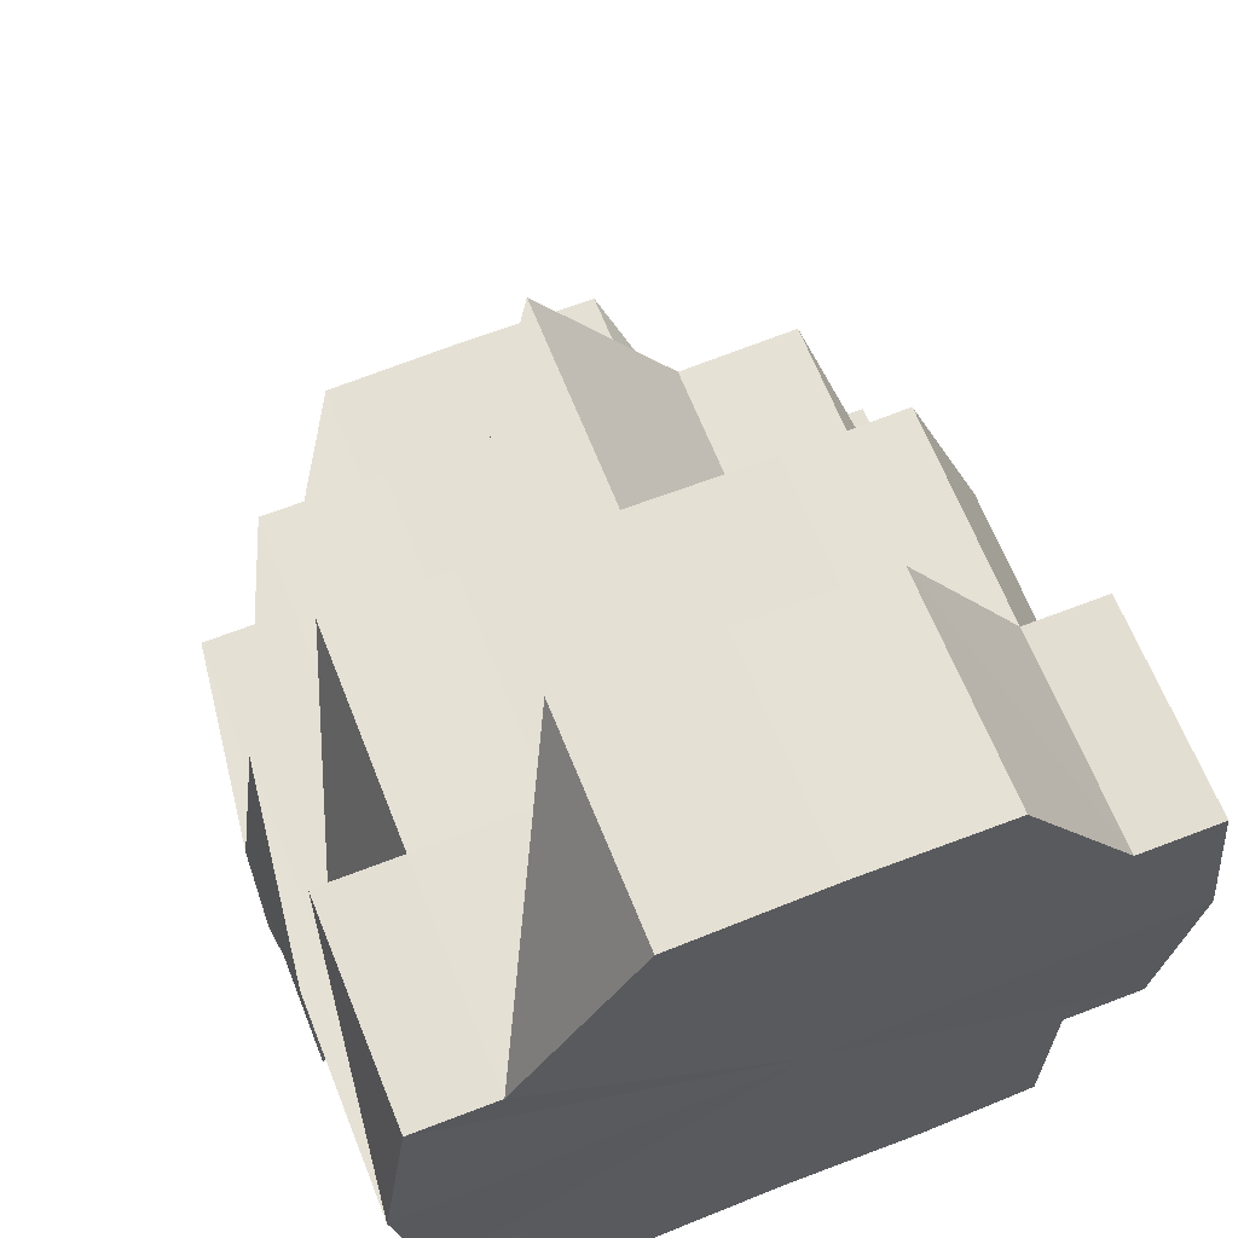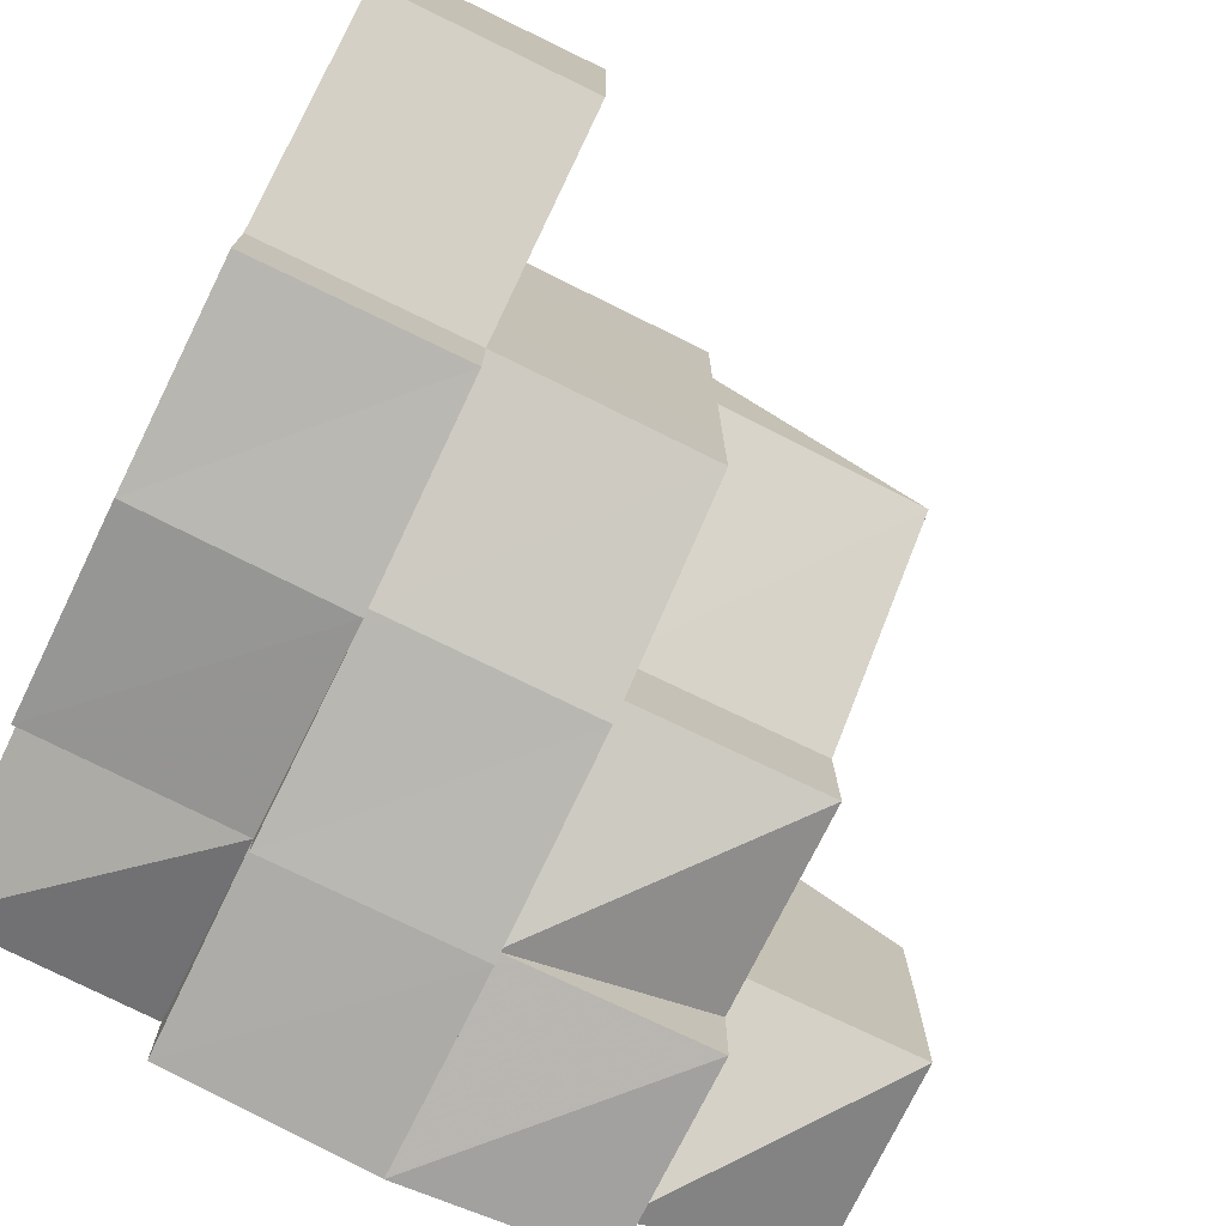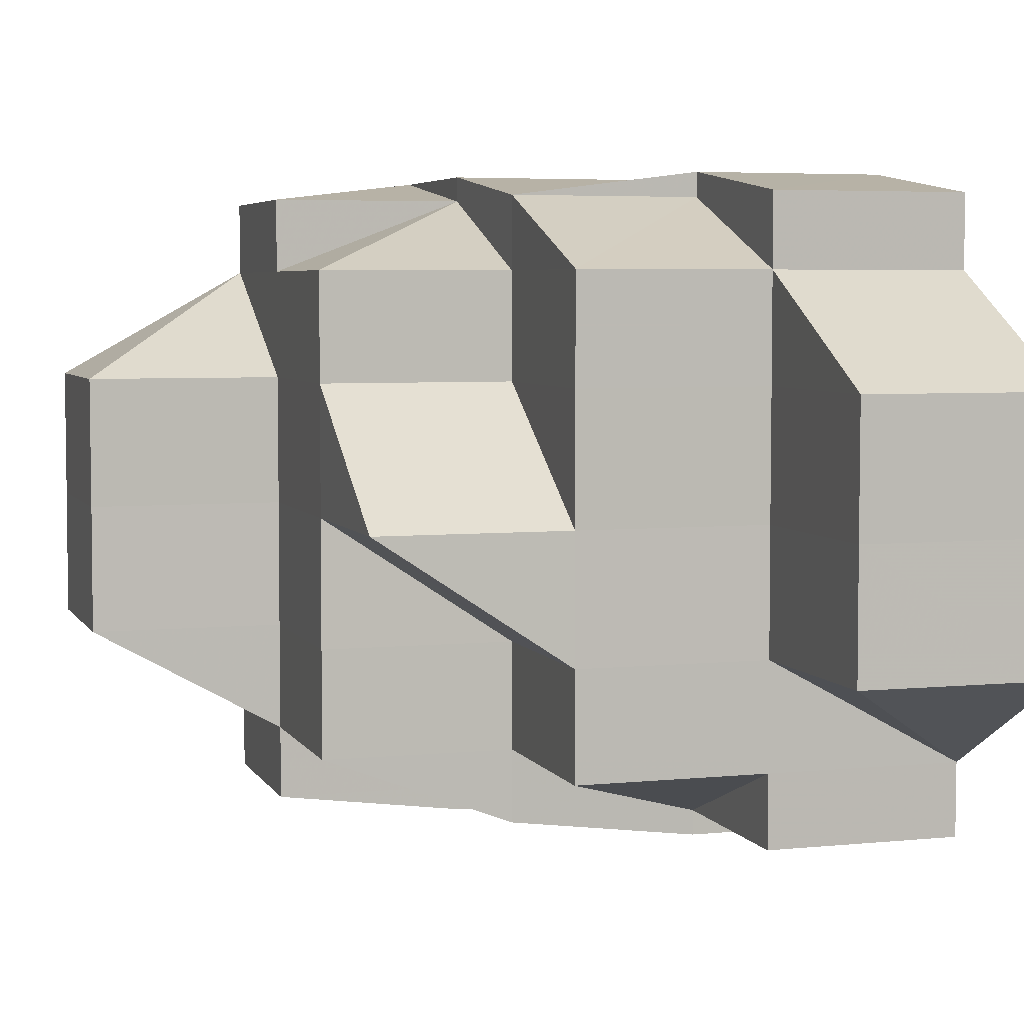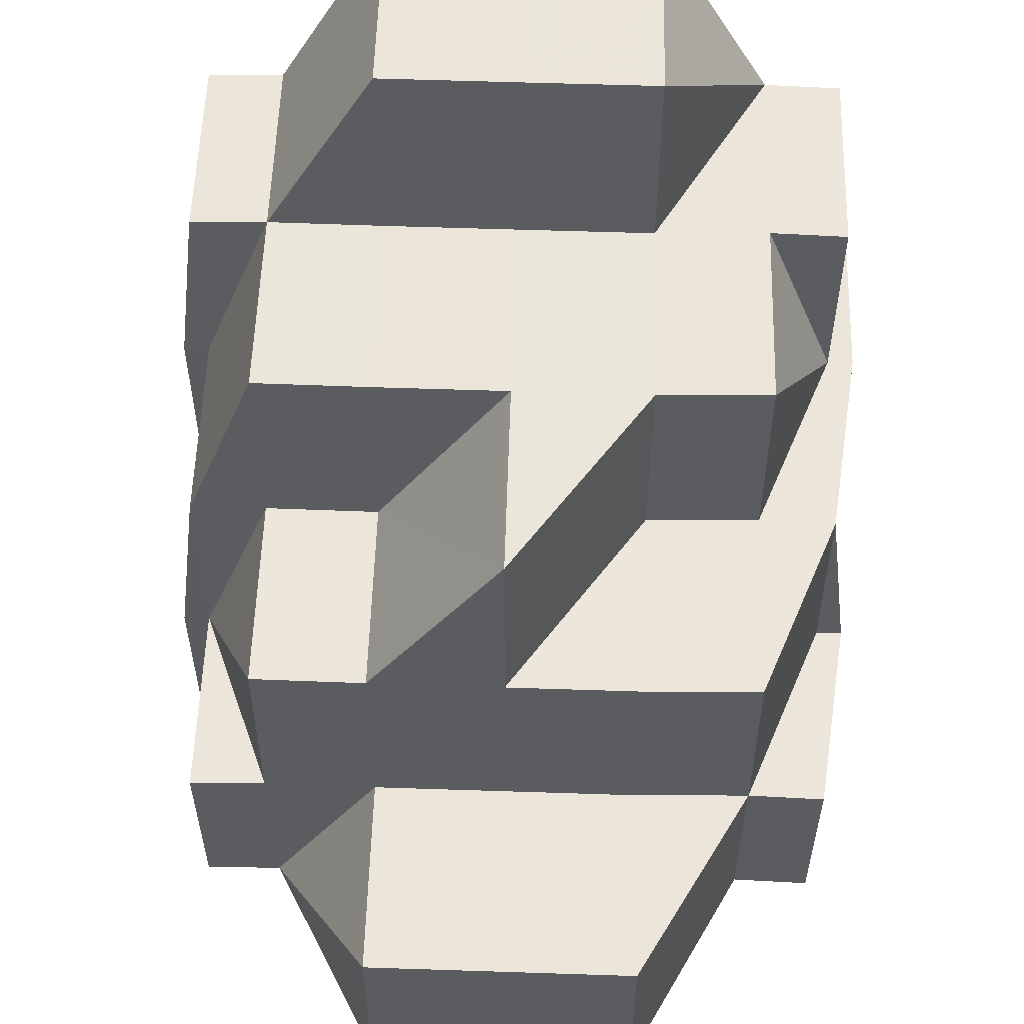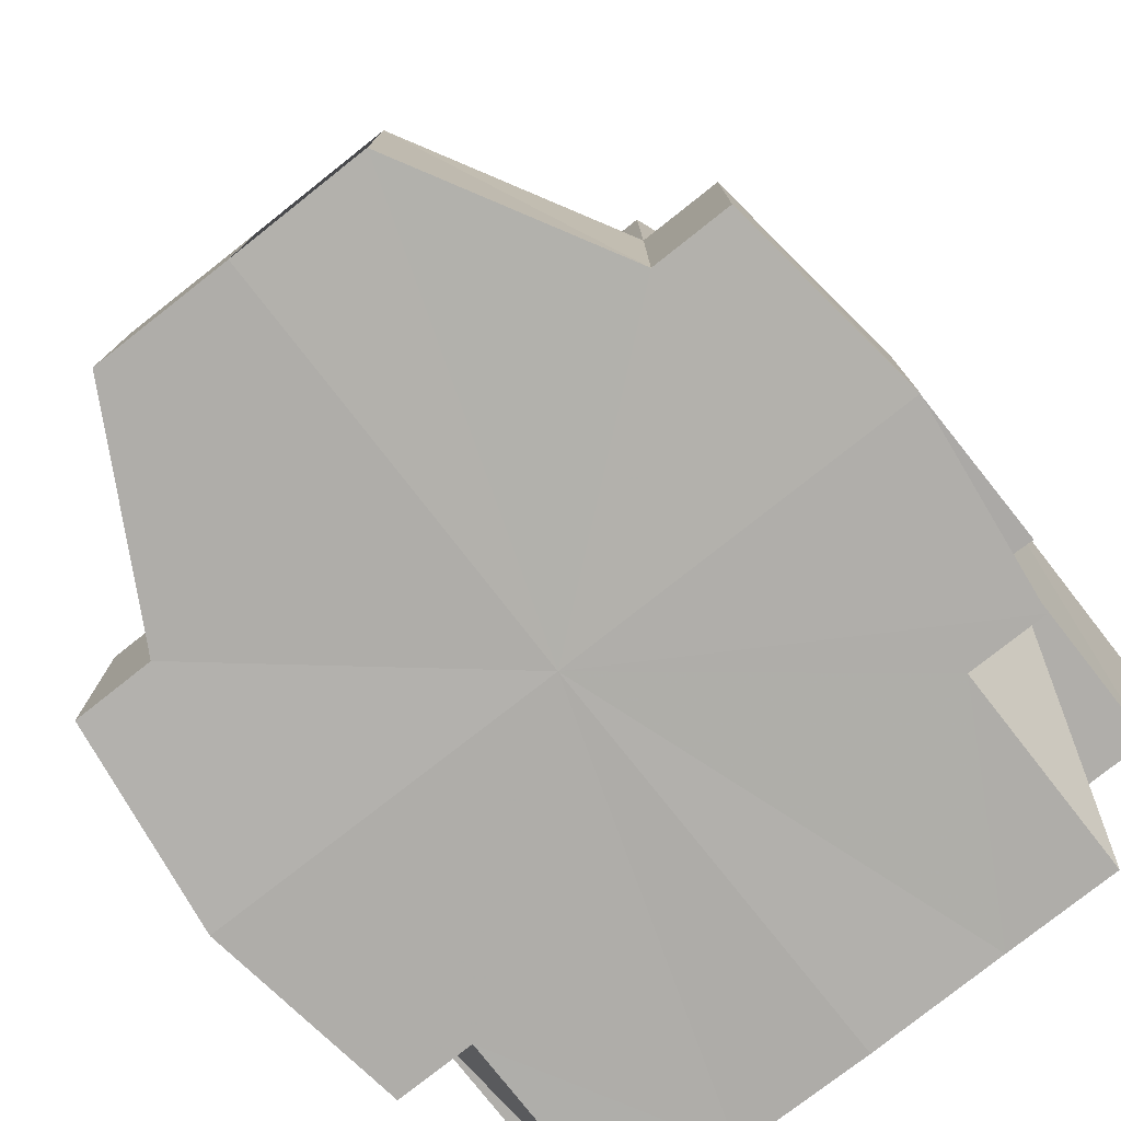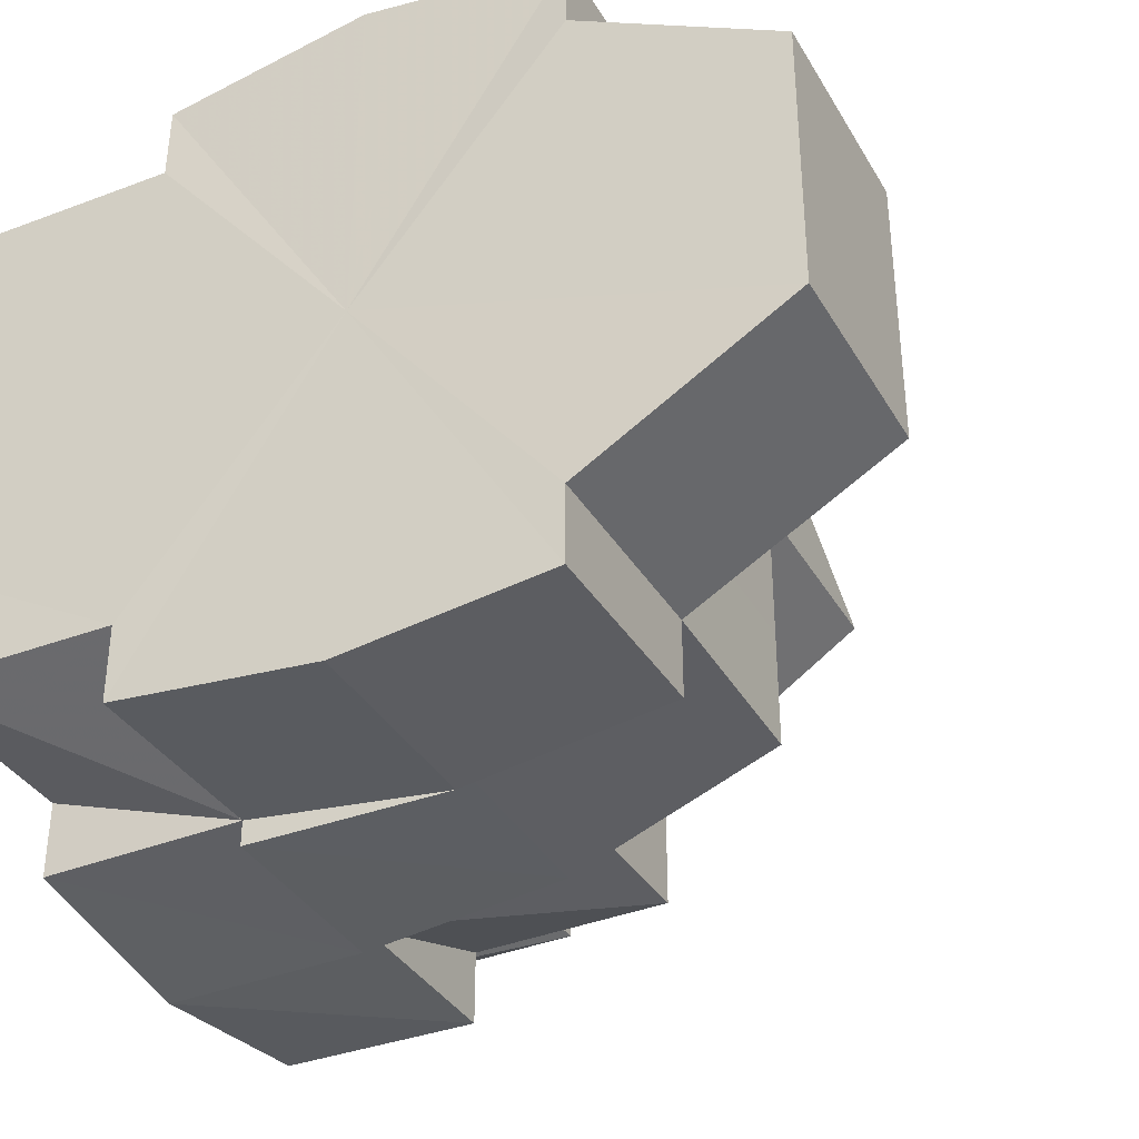
<metadata>
{"format":"obj","ext":"obj","renderer":"f3d","projection":"perspective","resolution":1024,"background":"white","views":[{"elev":65.6,"azim":68.4,"up":"+Y"},{"elev":-74.9,"azim":153.8,"up":"+Z"},{"elev":5.0,"azim":-107.5,"up":"+Z"},{"elev":55.4,"azim":-88.3,"up":"+Y"},{"elev":-78.0,"azim":-51.8,"up":"+Y"},{"elev":-36.2,"azim":116.8,"up":"+Z"}]}
</metadata>
<code>
o 3699
v 2248 1889 23.36
v 2248 1889 23.36
v 2248 1889 23.36
v 2248 1889 23.35
v 2248 1889 23.36
v 2248 1889 23.36
v 2248 1889 23.36
v 2248 1889 23.34
v 2248 1889 23.35
v 2248 1889 23.35
v 2248 1889 23.36
v 2248 1889 23.36
v 2248 1889 23.37
v 2248 1889 23.37
v 2248 1889 23.36
v 2248 1889 23.36
v 2248 1889 23.37
v 2248 1889 23.37
v 2248 1889 23.36
v 2248 1889 23.36
v 2248 1889 23.36
v 2248 1889 23.37
v 2248 1889 23.36
v 2248 1889 23.36
v 2248 1889 23.36
v 2248 1889 23.36
v 2248 1889 23.35
v 2248 1889 23.35
v 2248 1889 23.36
v 2248 1889 23.37
v 2248 1889 23.36
v 2248 1889 23.36
v 2248 1889 23.37
v 2248 1889 23.37
v 2248 1889 23.35
v 2248 1889 23.36
v 2248 1889 23.37
v 2248 1889 23.37
v 2248 1889 23.37
v 2248 1889 23.37
v 2248 1889 23.37
v 2248 1889 23.37
v 2248 1889 23.37
v 2248 1889 23.37
v 2248 1889 23.37
v 2248 1889 23.37
v 2248 1889 23.36
v 2248 1889 23.37
v 2248 1889 23.36
v 2248 1889 23.37
v 2248 1889 23.36
v 2248 1889 23.36
v 2248 1889 23.36
v 2248 1889 23.36
v 2248 1889 23.36
v 2248 1889 23.36
v 2248 1889 23.37
v 2248 1889 23.37
v 2248 1889 23.37
v 2248 1889 23.36
v 2248 1889 23.36
v 2248 1889 23.35
v 2248 1889 23.36
v 2248 1889 23.35
v 2248 1889 23.34
v 2248 1889 23.34
v 2248 1889 23.34
v 2248 1889 23.35
v 2248 1889 23.37
v 2248 1889 23.37
v 2248 1889 23.37
v 2248 1889 23.37
v 2248 1889 23.37
v 2248 1889 23.37
v 2248 1889 23.37
v 2248 1889 23.37
v 2248 1889 23.37
v 2248 1889 23.37
v 2248 1889 23.37
v 2248 1889 23.37
v 2248 1889 23.37
v 2248 1889 23.37
v 2248 1889 23.37
v 2248 1889 23.37
v 2248 1889 23.37
v 2248 1889 23.36
v 2248 1889 23.37
v 2248 1889 23.36
v 2248 1889 23.36
v 2248 1889 23.37
v 2248 1889 23.37
v 2248 1889 23.37
v 2248 1889 23.37
v 2248 1889 23.37
v 2248 1889 23.37
v 2248 1889 23.37
v 2248 1889 23.37
v 2248 1889 23.37
v 2248 1889 23.36
v 2248 1889 23.36
v 2248 1889 23.36
v 2248 1889 23.35
v 2248 1889 23.35
v 2248 1889 23.36
v 2248 1889 23.36
v 2248 1889 23.36
v 2248 1889 23.35
v 2248 1889 23.36
v 2248 1889 23.34
v 2248 1889 23.35
v 2248 1889 23.35
v 2248 1889 23.34
v 2248 1889 23.34
v 2248 1889 23.34
v 2248 1889 23.34
v 2248 1889 23.34
v 2248 1889 23.35
v 2248 1889 23.37
v 2248 1889 23.37
v 2248 1889 23.37
v 2248 1889 23.37
v 2248 1889 23.37
v 2248 1889 23.37
v 2248 1889 23.37
v 2248 1889 23.37
v 2248 1889 23.37
v 2248 1889 23.37
v 2248 1889 23.34
v 2248 1889 23.34
v 2248 1889 23.34
v 2248 1889 23.34
v 2248 1889 23.34
v 2248 1889 23.34
v 2248 1889 23.34
v 2248 1889 23.34
v 2248 1889 23.34
v 2248 1889 23.34
v 2248 1889 23.34
v 2248 1889 23.34
v 2248 1889 23.36
v 2248 1889 23.34
v 2248 1889 23.34
v 2248 1889 23.34
v 2248 1889 23.35
v 2248 1889 23.36
v 2248 1889 23.36
v 2248 1889 23.37
v 2248 1889 23.37
v 2248 1889 23.37
v 2248 1889 23.37
v 2248 1889 23.37
v 2248 1889 23.35
v 2248 1889 23.34
v 2248 1889 23.35
v 2248 1889 23.34
v 2248 1889 23.37
v 2248 1889 23.36
v 2248 1889 23.37
v 2248 1889 23.36
v 2248 1889 23.36
v 2248 1889 23.36
v 2248 1889 23.36
v 2248 1889 23.34
v 2248 1889 23.35
v 2248 1889 23.34
v 2248 1889 23.37
v 2248 1889 23.37
v 2248 1889 23.37
v 2248 1889 23.37
v 2248 1889 23.37
v 2248 1889 23.37
v 2248 1889 23.37
v 2248 1889 23.37
v 2248 1889 23.36
v 2248 1889 23.34
v 2248 1889 23.34
v 2248 1889 23.34
v 2248 1889 23.34
v 2248 1889 23.34
v 2248 1889 23.34
v 2248 1889 23.34
v 2248 1889 23.34
v 2248 1889 23.34
v 2248 1889 23.34
v 2248 1889 23.34
v 2248 1889 23.35
v 2248 1889 23.35
v 2248 1889 23.34
v 2248 1889 23.35
v 2248 1889 23.34
v 2248 1889 23.34
v 2248 1889 23.34
v 2248 1889 23.34
v 2248 1889 23.34
v 2248 1889 23.34
v 2248 1889 23.34
v 2248 1889 23.34
v 2248 1889 23.34
v 2248 1889 23.34
v 2248 1889 23.34
v 2248 1889 23.34
v 2248 1889 23.34
v 2248 1889 23.34
v 2248 1889 23.34
v 2248 1889 23.34
v 2248 1889 23.34
v 2248 1889 23.34
v 2248 1889 23.35
v 2248 1889 23.37
v 2248 1889 23.37
v 2248 1889 23.37
v 2248 1889 23.37
v 2248 1889 23.37
v 2248 1889 23.37
v 2248 1889 23.37
v 2248 1889 23.35
v 2248 1889 23.36
v 2248 1889 23.36
v 2248 1889 23.34
v 2248 1889 23.34
v 2248 1889 23.35
v 2248 1889 23.34
v 2248 1889 23.35
v 2248 1889 23.36
v 2248 1889 23.34
v 2248 1889 23.34
v 2248 1889 23.34
v 2248 1889 23.34
v 2248 1889 23.34
v 2248 1889 23.37
v 2248 1889 23.37
v 2248 1889 23.36
v 2248 1889 23.34
v 2248 1889 23.35
v 2248 1889 23.34
v 2248 1889 23.34
v 2248 1889 23.34
v 2248 1889 23.34
v 2248 1889 23.35
v 2248 1889 23.35
v 2248 1889 23.36
v 2248 1889 23.34
v 2248 1889 23.34
v 2248 1889 23.34
v 2248 1889 23.34
v 2248 1889 23.34
v 2248 1889 23.34
v 2248 1889 23.34
v 2248 1889 23.34
v 2248 1889 23.34
v 2248 1889 23.35
v 2248 1889 23.35
v 2248 1889 23.36
v 2248 1889 23.36
v 2248 1889 23.36
v 2248 1889 23.36
v 2248 1889 23.37
v 2248 1889 23.34
v 2248 1889 23.35
v 2248 1889 23.36
v 2248 1889 23.36
v 2248 1889 23.36
v 2248 1889 23.37
v 2248 1889 23.37
v 2248 1889 23.37
v 2248 1889 23.37
v 2248 1889 23.34
v 2248 1889 23.34
v 2248 1889 23.34
v 2248 1889 23.34
v 2248 1889 23.34
v 2248 1889 23.34
v 2248 1889 23.36
v 2248 1889 23.36
v 2248 1889 23.36
f 1 2 3
f 4 5 2
f 2 6 7
f 8 4 9
f 9 10 11
f 12 7 13
f 3 12 14
f 11 15 16
f 14 17 18
f 19 17 14
f 15 20 17
f 21 22 17
f 23 20 15
f 24 23 19
f 23 25 26
f 27 28 25
f 20 29 30
f 31 32 29
f 33 30 34
f 35 31 36
f 37 33 38
f 38 39 40
f 41 42 39
f 43 44 38
f 45 46 42
f 47 45 48
f 49 50 45
f 51 52 47
f 53 49 54
f 54 55 43
f 55 56 57
f 58 57 59
f 60 61 55
f 62 60 63
f 64 63 51
f 65 66 64
f 66 67 68
f 69 59 70
f 71 72 70
f 73 74 71
f 74 75 76
f 77 75 72
f 78 76 79
f 69 80 81
f 82 83 80
f 84 85 69
f 86 87 84
f 88 89 86
f 90 83 91
f 92 79 91
f 93 94 91
f 95 96 92
f 97 98 95
f 99 98 97
f 100 101 99
f 102 103 100
f 104 105 106
f 107 104 108
f 109 110 111
f 111 110 1
f 112 113 109
f 113 114 115
f 115 116 117
f 118 119 120
f 121 122 123
f 122 124 125
f 126 124 127
f 128 129 130
f 131 132 128
f 133 134 129
f 135 136 134
f 137 136 138
f 139 135 140
f 135 141 140
f 141 142 140
f 142 143 140
f 143 144 140
f 144 145 140
f 145 146 140
f 146 147 140
f 147 148 140
f 148 149 140
f 149 150 140
f 150 151 140
f 152 153 140
f 154 155 153
f 156 157 140
f 156 158 159
f 160 154 140
f 161 160 140
f 160 154 162
f 161 160 162
f 154 163 162
f 164 163 165
f 166 161 162
f 167 166 168
f 169 168 170
f 171 166 162
f 172 171 162
f 173 172 162
f 77 173 162
f 174 77 162
f 163 175 162
f 175 176 177
f 178 176 179
f 180 179 181
f 182 180 183
f 183 184 185
f 185 186 187
f 187 186 24
f 188 189 186
f 190 175 191
f 191 192 193
f 190 194 195
f 196 194 197
f 190 198 199
f 200 198 201
f 202 197 203
f 204 205 202
f 205 201 206
f 207 206 208
f 209 210 211
f 210 212 213
f 214 212 215
f 216 217 218
f 193 219 220
f 220 219 221
f 219 222 28
f 221 223 224
f 225 226 227
f 226 228 229
f 230 231 232
f 233 234 35
f 235 236 233
f 237 238 236
f 234 239 63
f 66 239 234
f 239 240 241
f 242 243 66
f 244 242 245
f 242 243 162
f 246 242 162
f 175 246 162
f 246 247 248
f 249 248 250
f 243 251 162
f 243 251 252
f 251 253 162
f 253 174 162
f 253 174 254
f 251 253 255
f 254 256 257
f 258 252 259
f 259 255 260
f 260 255 261
f 261 262 263
f 264 265 266
f 267 268 269
f 270 271 272
f 273 274 275

</code>
